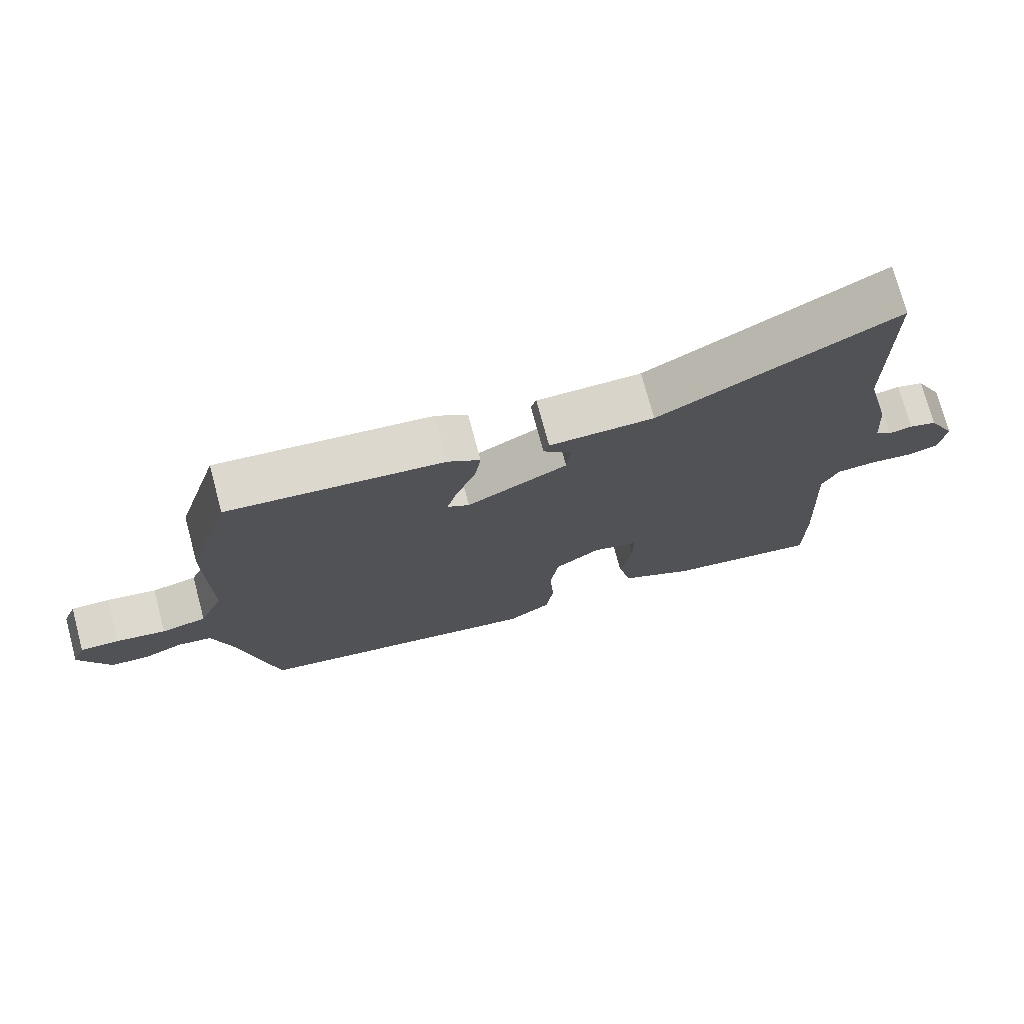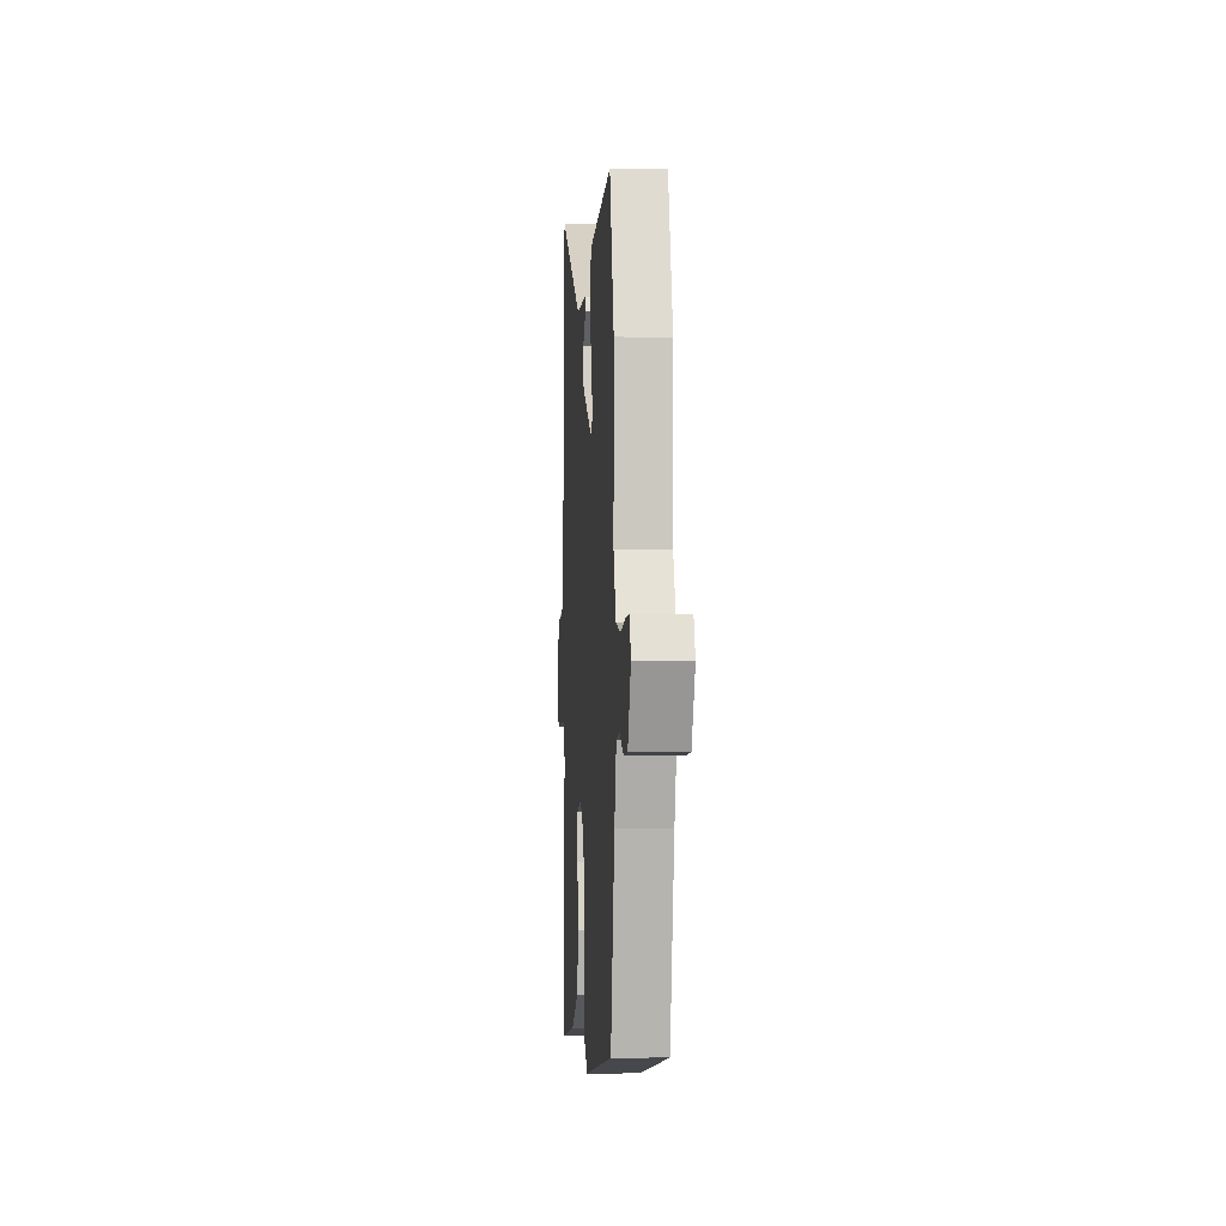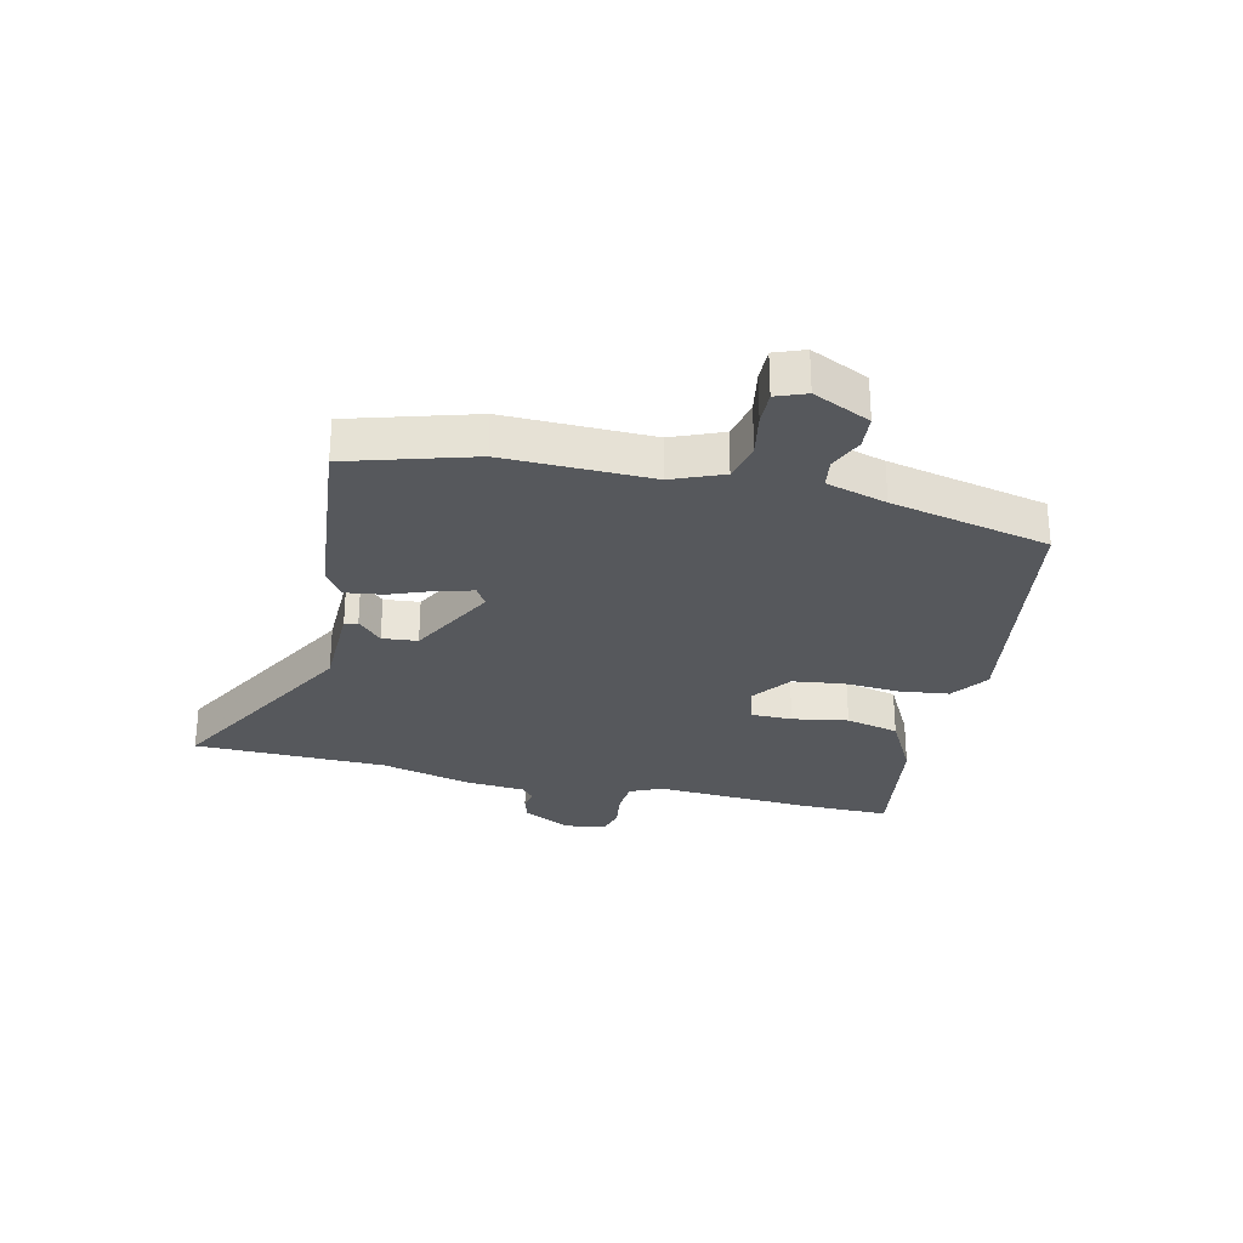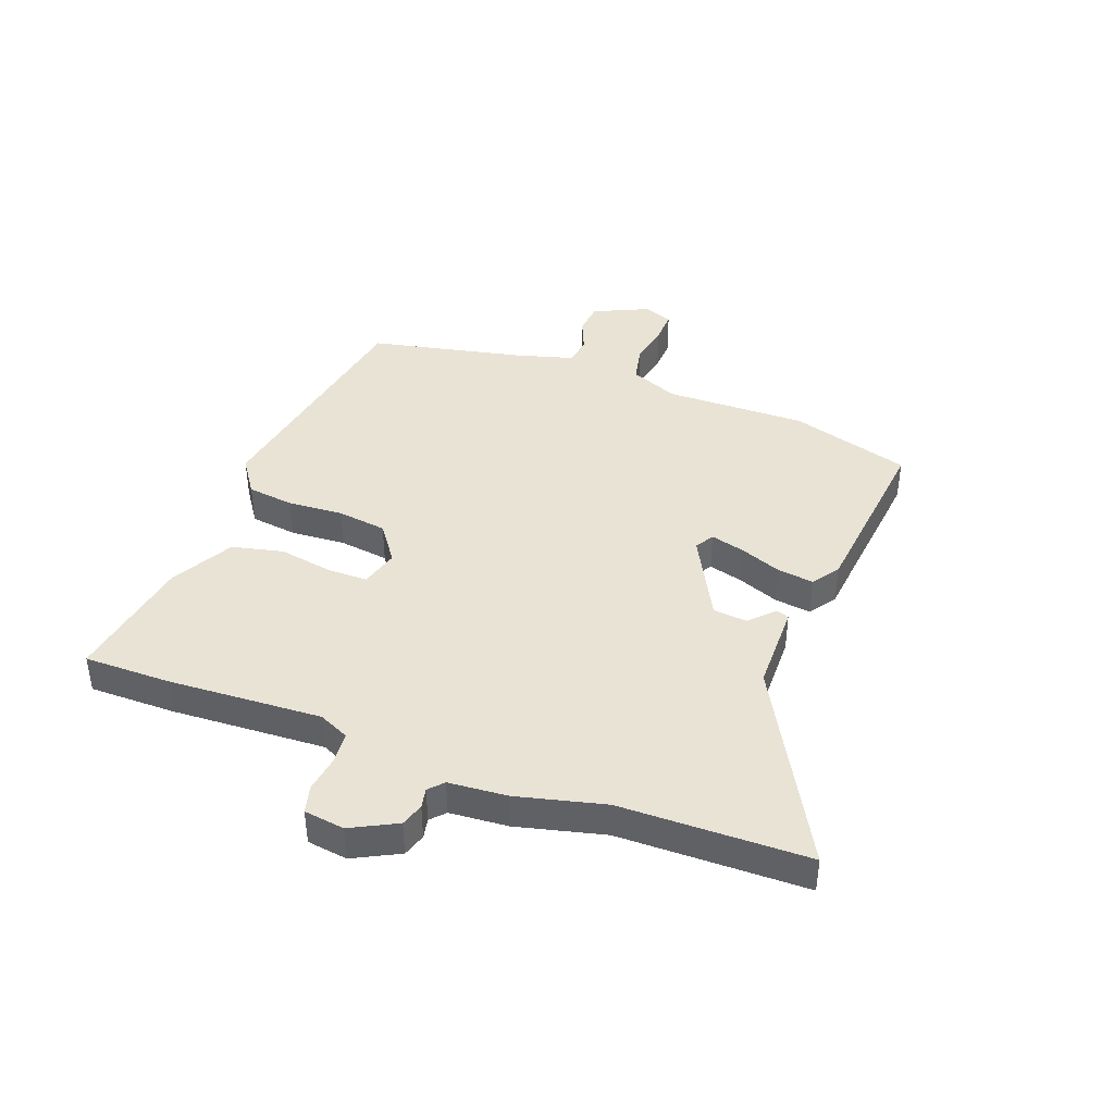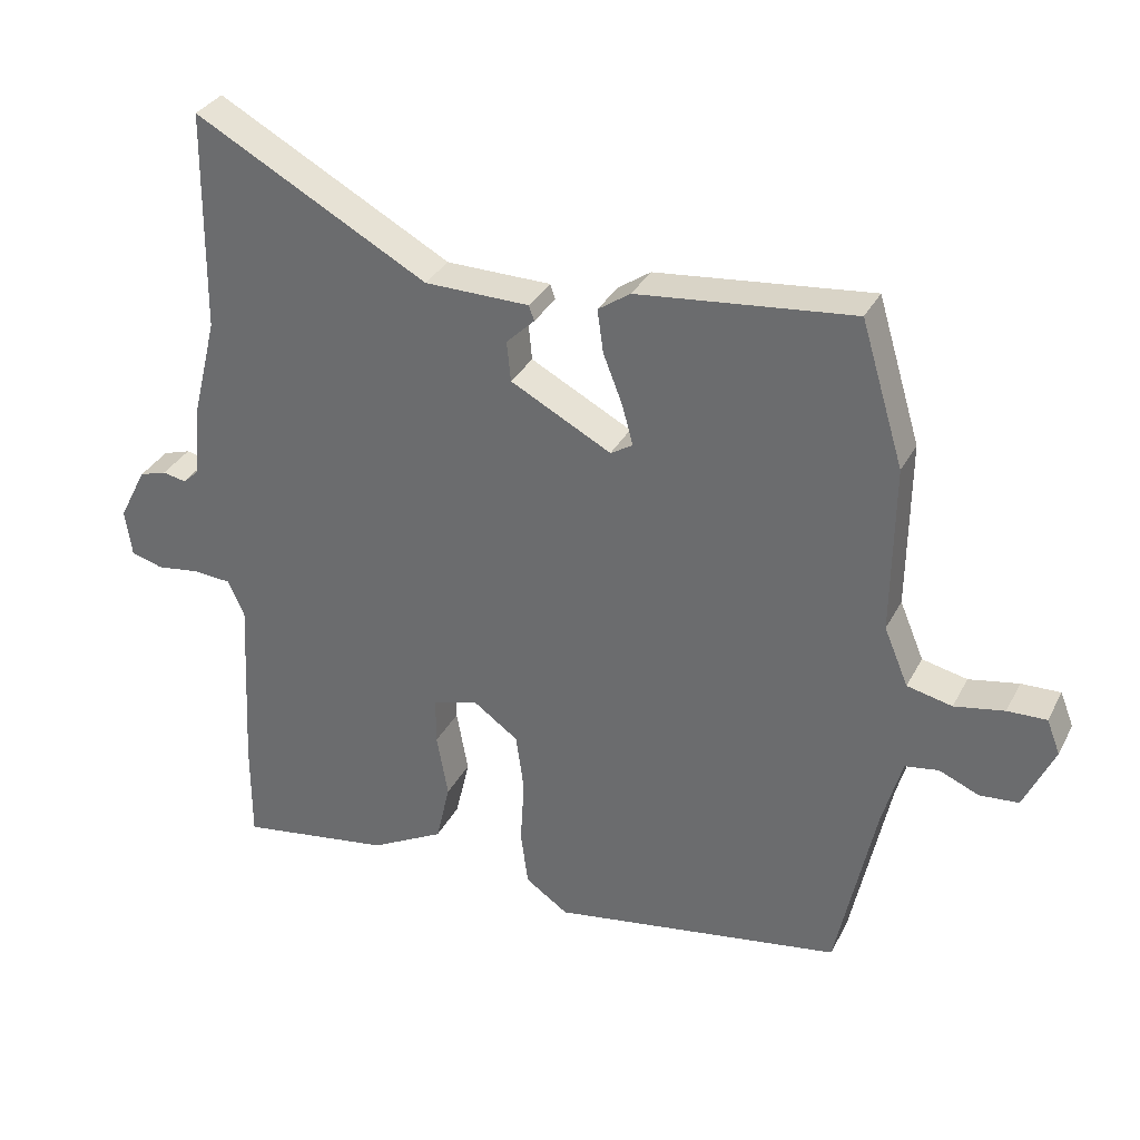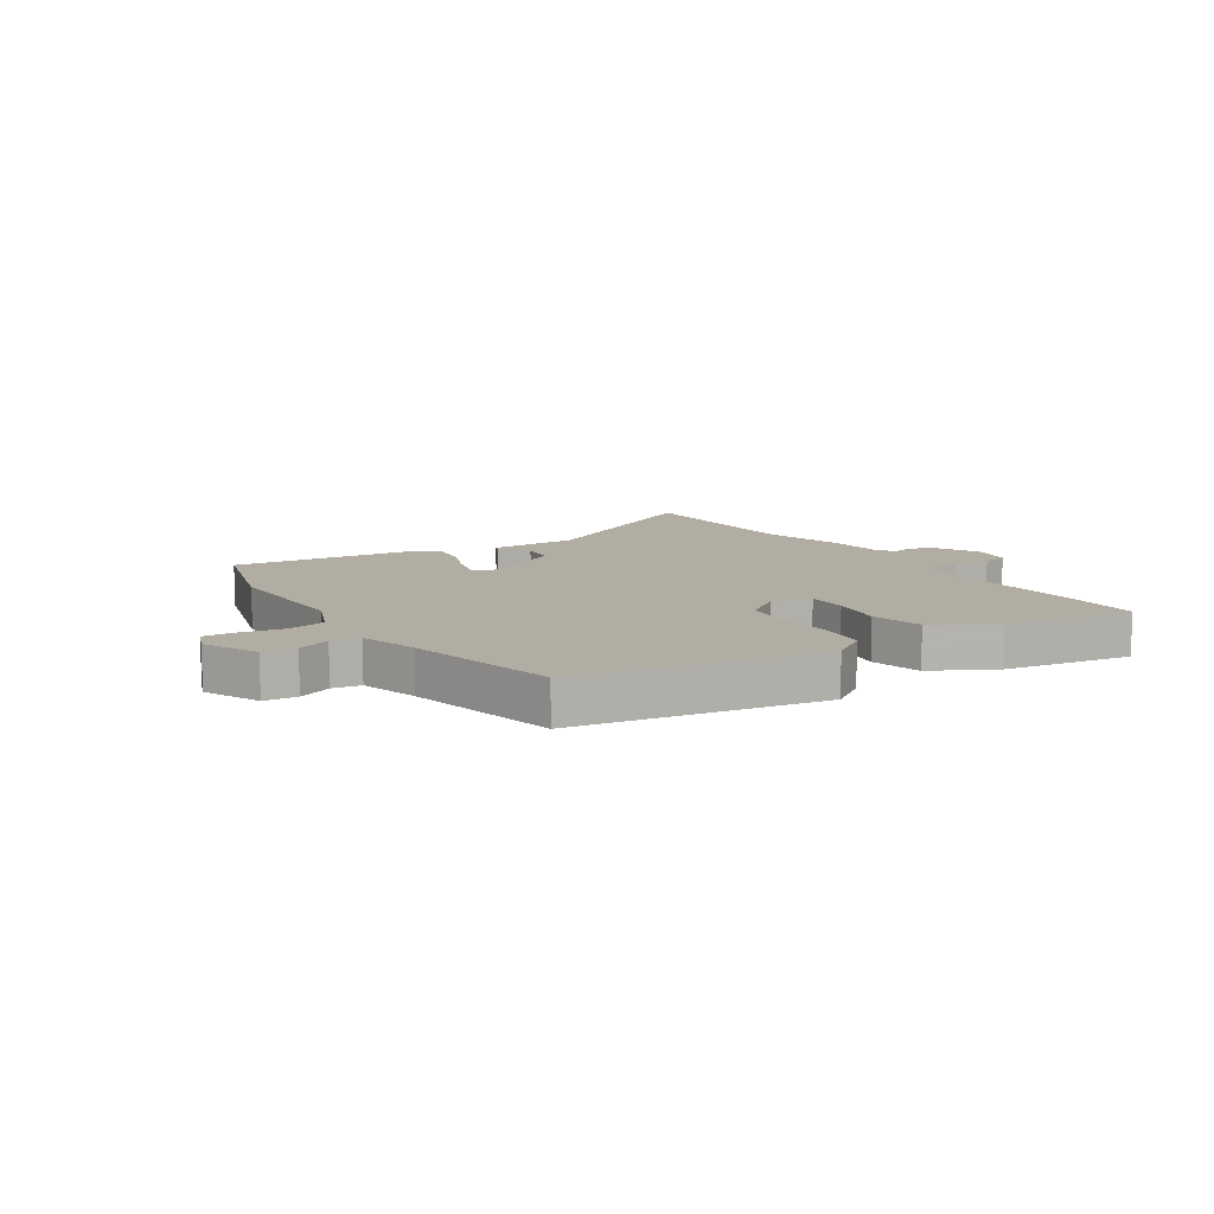
<metadata>
{"format":"obj","ext":"obj","renderer":"f3d","projection":"perspective","resolution":1024,"background":"white","views":[{"elev":74.5,"azim":165.0,"up":"+Z"},{"elev":-2.3,"azim":85.8,"up":"+Z"},{"elev":-28.2,"azim":76.6,"up":"+Y"},{"elev":41.0,"azim":-69.5,"up":"+Y"},{"elev":32.9,"azim":24.0,"up":"+Z"},{"elev":10.6,"azim":147.0,"up":"+Y"}]}
</metadata>
<code>
v -0.5 0.07 -0.559
v -0.5 0.07 -0.407
v -0.486 0.07 -0.136
v -0.511 0.07 -0.082
v -0.568 0.07 -0.078
v -0.632 0.07 -0.087
v -0.68 0.07 -0.074
v -0.69 0.07 -0.003
v -0.649 0.07 0.077
v -0.608 0.07 0.09
v -0.573 0.07 0.083
v -0.548 0.07 0.106
v -0.54 0.07 0.209
v -0.502 0.07 0.363
v -0.498 0.07 0.692
v -0.151 0.07 0.503
v 0.005 0.07 0.501
v 0.013 0.07 0.479
v -0.029 0.07 0.438
v -0.023 0.07 0.378
v 0.127 0.07 0.299
v 0.16 0.07 0.319
v 0.144 0.07 0.378
v 0.115 0.07 0.452
v 0.106 0.07 0.516
v 0.154 0.07 0.549
v 0.475 0.07 0.583
v 0.539 0.07 0.371
v 0.536 0.07 0.121
v 0.572 0.07 0.035
v 0.639 0.07 0.02
v 0.713 0.07 0.034
v 0.771 0.07 0.036
v 0.791 0.07 -0.015
v 0.746 0.07 -0.113
v 0.688 0.07 -0.118
v 0.629 0.07 -0.093
v 0.579 0.07 -0.101
v 0.55 0.07 -0.204
v 0.492 0.07 -0.476
v 0.058 0.07 -0.548
v -0.006 0.07 -0.504
v -0.017 0.07 -0.421
v -0.011 0.07 -0.323
v -0.023 0.07 -0.236
v -0.09 0.07 -0.188
v -0.158 0.07 -0.207
v -0.158 0.07 -0.278
v -0.141 0.07 -0.373
v -0.162 0.07 -0.464
v -0.272 0.07 -0.523
v -0.5 0 -0.559
v -0.5 0 -0.407
v -0.486 0 -0.136
v -0.511 0 -0.082
v -0.568 0 -0.078
v -0.632 0 -0.087
v -0.68 0 -0.074
v -0.69 0 -0.003
v -0.649 0 0.077
v -0.608 0 0.09
v -0.573 0 0.083
v -0.548 0 0.106
v -0.54 0 0.209
v -0.502 0 0.363
v -0.498 0 0.692
v -0.151 0 0.503
v 0.005 0 0.501
v 0.013 0 0.479
v -0.029 0 0.438
v -0.023 0 0.378
v 0.127 0 0.299
v 0.16 0 0.319
v 0.144 0 0.378
v 0.115 0 0.452
v 0.106 0 0.516
v 0.154 0 0.549
v 0.475 0 0.583
v 0.539 0 0.371
v 0.536 0 0.121
v 0.572 0 0.035
v 0.639 0 0.02
v 0.713 0 0.034
v 0.771 0 0.036
v 0.791 0 -0.015
v 0.746 0 -0.113
v 0.688 0 -0.118
v 0.629 0 -0.093
v 0.579 0 -0.101
v 0.55 0 -0.204
v 0.492 0 -0.476
v 0.058 0 -0.548
v -0.006 0 -0.504
v -0.017 0 -0.421
v -0.011 0 -0.323
v -0.023 0 -0.236
v -0.09 0 -0.188
v -0.158 0 -0.207
v -0.158 0 -0.278
v -0.141 0 -0.373
v -0.162 0 -0.464
v -0.272 0 -0.523
f 1 2 3
f 51 1 3
f 50 51 3
f 49 50 3
f 48 49 3
f 47 48 3 4
f 46 47 4
f 42 43 44
f 41 42 44
f 40 41 44
f 39 40 44
f 38 39 44 45
f 35 36 37
f 34 35 37
f 33 34 37
f 32 33 37
f 31 32 37
f 30 31 37 38
f 38 45 46
f 30 38 46
f 29 30 46
f 27 28 29
f 26 27 29
f 25 26 29
f 24 25 29
f 23 24 29
f 16 17 18 19
f 16 19 20
f 14 15 16 20
f 14 20 21
f 13 14 21
f 12 13 21
f 9 10 11
f 8 9 11
f 7 8 11
f 6 7 11
f 5 6 11
f 11 12 21
f 5 11 21
f 4 5 21
f 29 46 4 21
f 22 23 29
f 21 22 29
f 54 53 52
f 54 52 102
f 54 102 101
f 54 101 100
f 54 100 99
f 55 54 99 98
f 55 98 97
f 95 94 93
f 95 93 92
f 95 92 91
f 95 91 90
f 96 95 90 89
f 88 87 86
f 88 86 85
f 88 85 84
f 88 84 83
f 88 83 82
f 89 88 82 81
f 97 96 89
f 97 89 81
f 97 81 80
f 80 79 78
f 80 78 77
f 80 77 76
f 80 76 75
f 80 75 74
f 70 69 68 67
f 71 70 67
f 71 67 66 65
f 72 71 65
f 72 65 64
f 72 64 63
f 62 61 60
f 62 60 59
f 62 59 58
f 62 58 57
f 62 57 56
f 72 63 62
f 72 62 56
f 72 56 55
f 72 55 97 80
f 80 74 73
f 80 73 72
f 1 52 53 2
f 2 53 54 3
f 3 54 55 4
f 4 55 56 5
f 5 56 57 6
f 6 57 58 7
f 7 58 59 8
f 8 59 60 9
f 9 60 61 10
f 10 61 62 11
f 11 62 63 12
f 12 63 64 13
f 13 64 65 14
f 14 65 66 15
f 15 66 67 16
f 16 67 68 17
f 17 68 69 18
f 18 69 70 19
f 19 70 71 20
f 20 71 72 21
f 21 72 73 22
f 22 73 74 23
f 23 74 75 24
f 24 75 76 25
f 25 76 77 26
f 26 77 78 27
f 27 78 79 28
f 28 79 80 29
f 29 80 81 30
f 30 81 82 31
f 31 82 83 32
f 32 83 84 33
f 33 84 85 34
f 34 85 86 35
f 35 86 87 36
f 36 87 88 37
f 37 88 89 38
f 38 89 90 39
f 39 90 91 40
f 40 91 92 41
f 41 92 93 42
f 42 93 94 43
f 43 94 95 44
f 44 95 96 45
f 45 96 97 46
f 46 97 98 47
f 47 98 99 48
f 48 99 100 49
f 49 100 101 50
f 50 101 102 51
f 51 102 52 1

</code>
